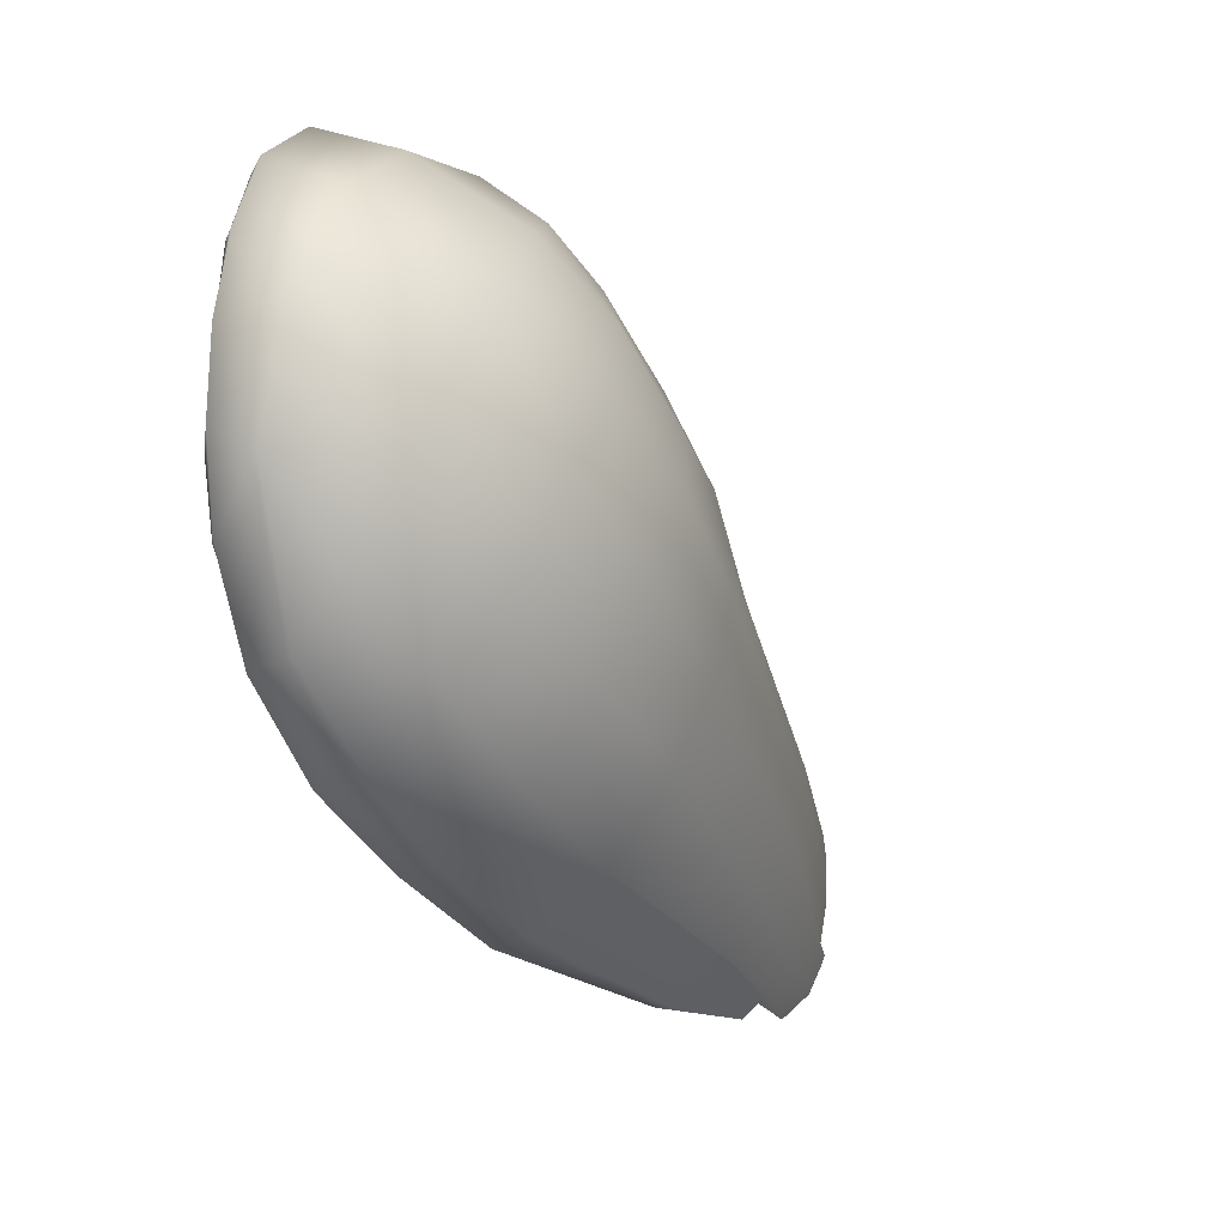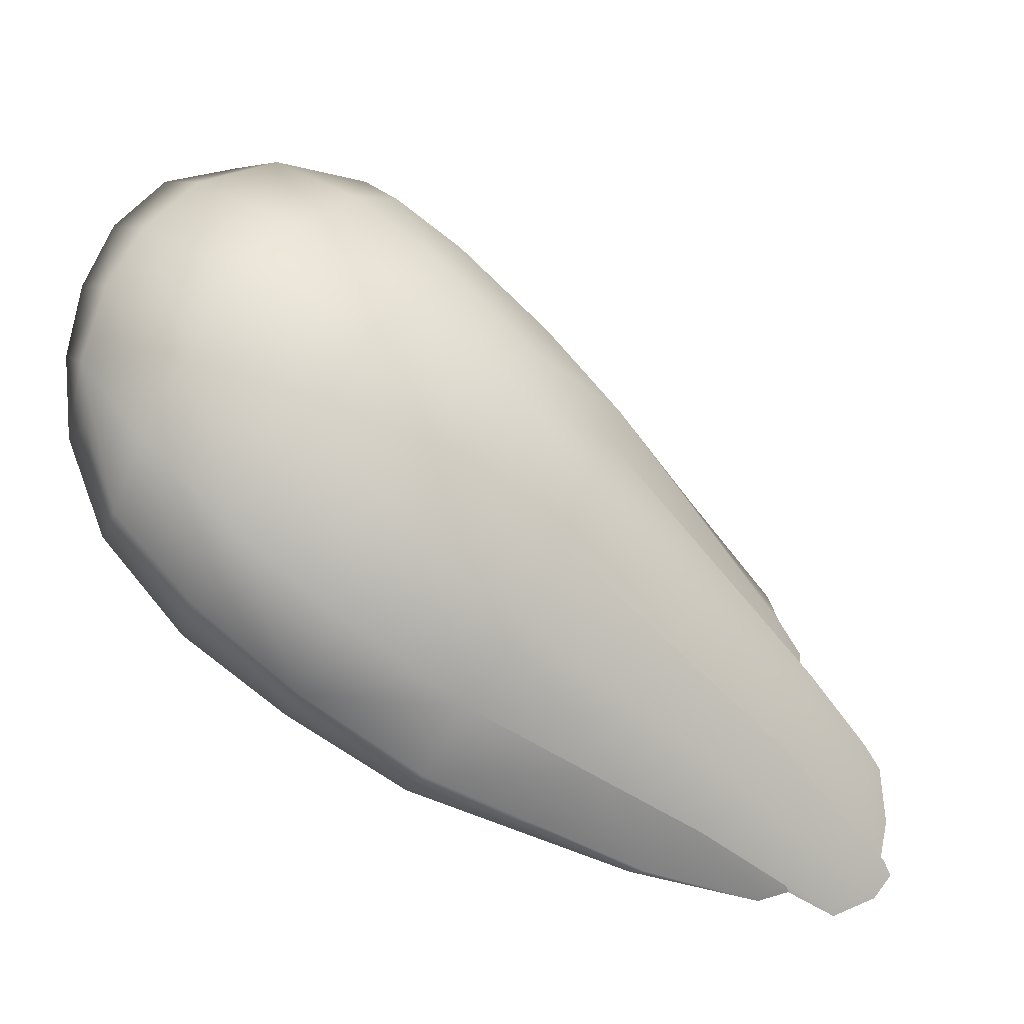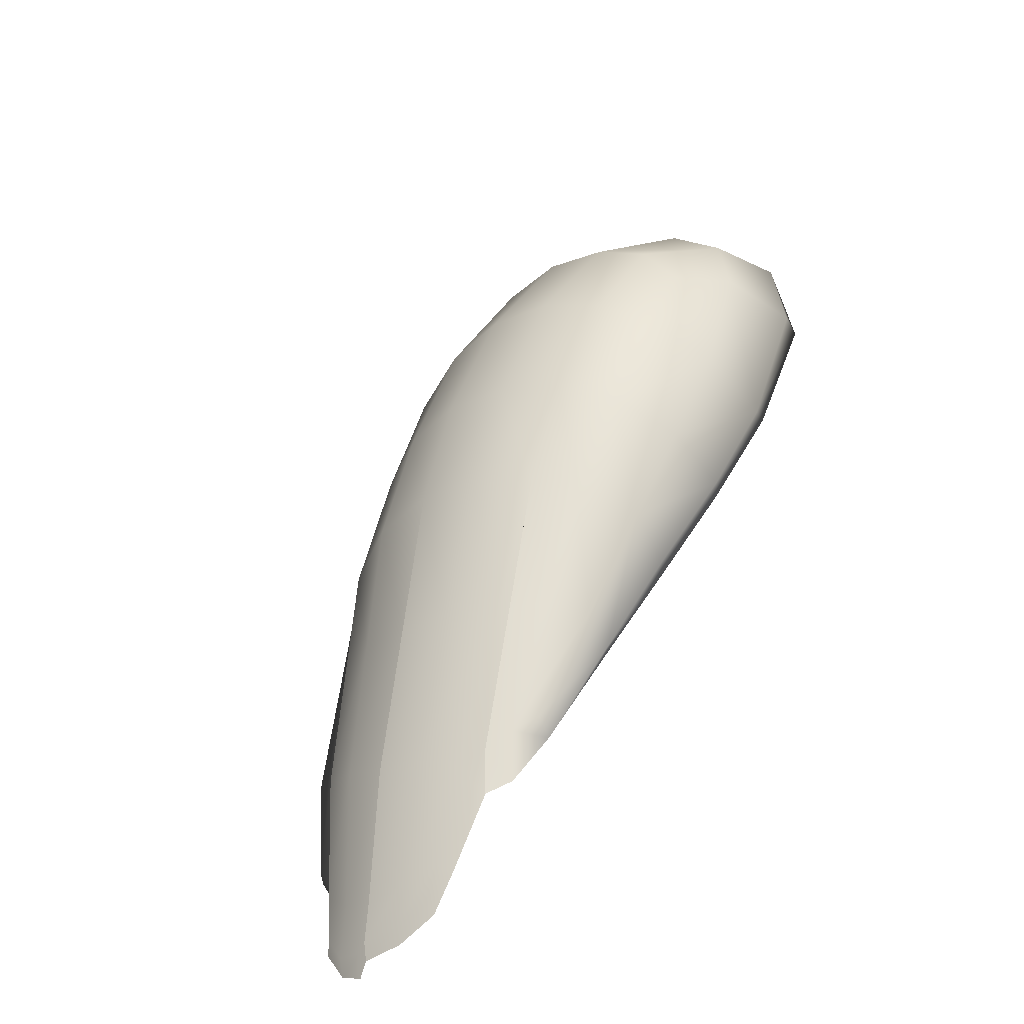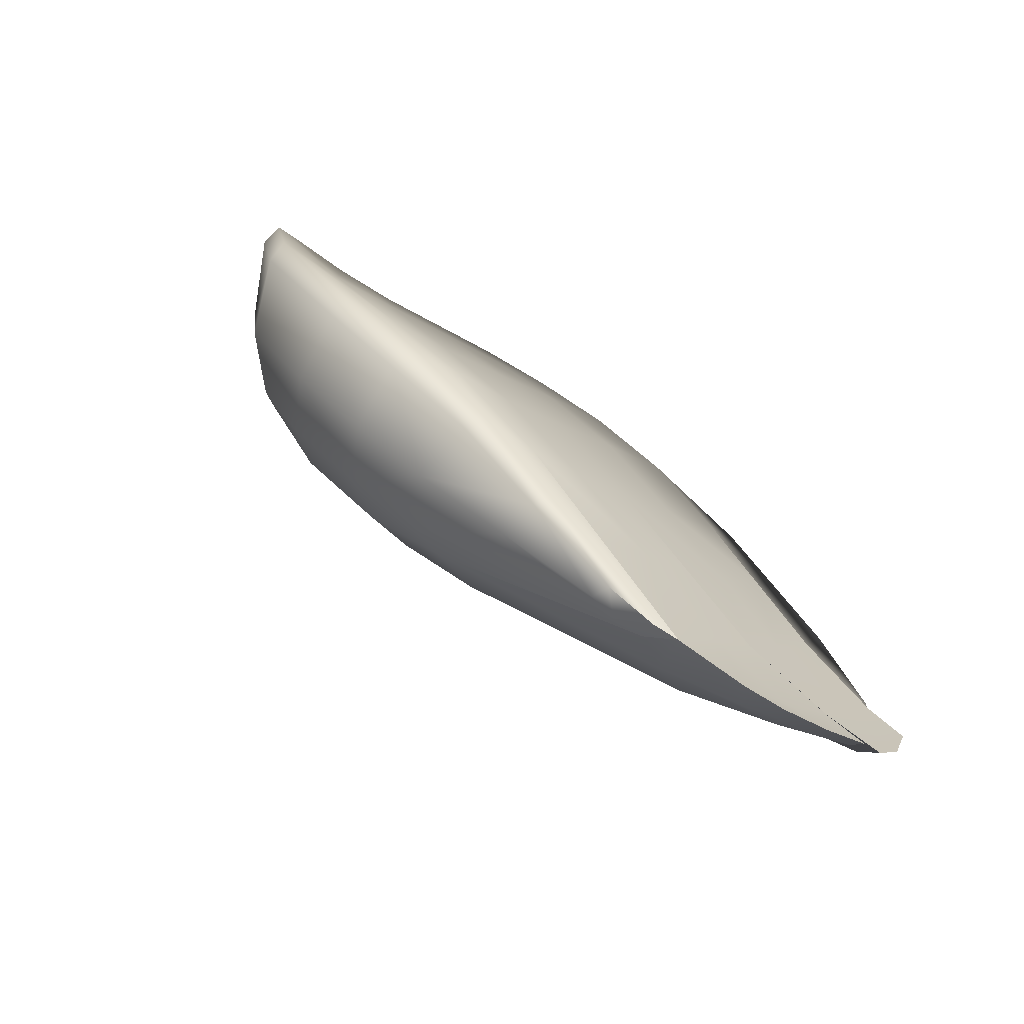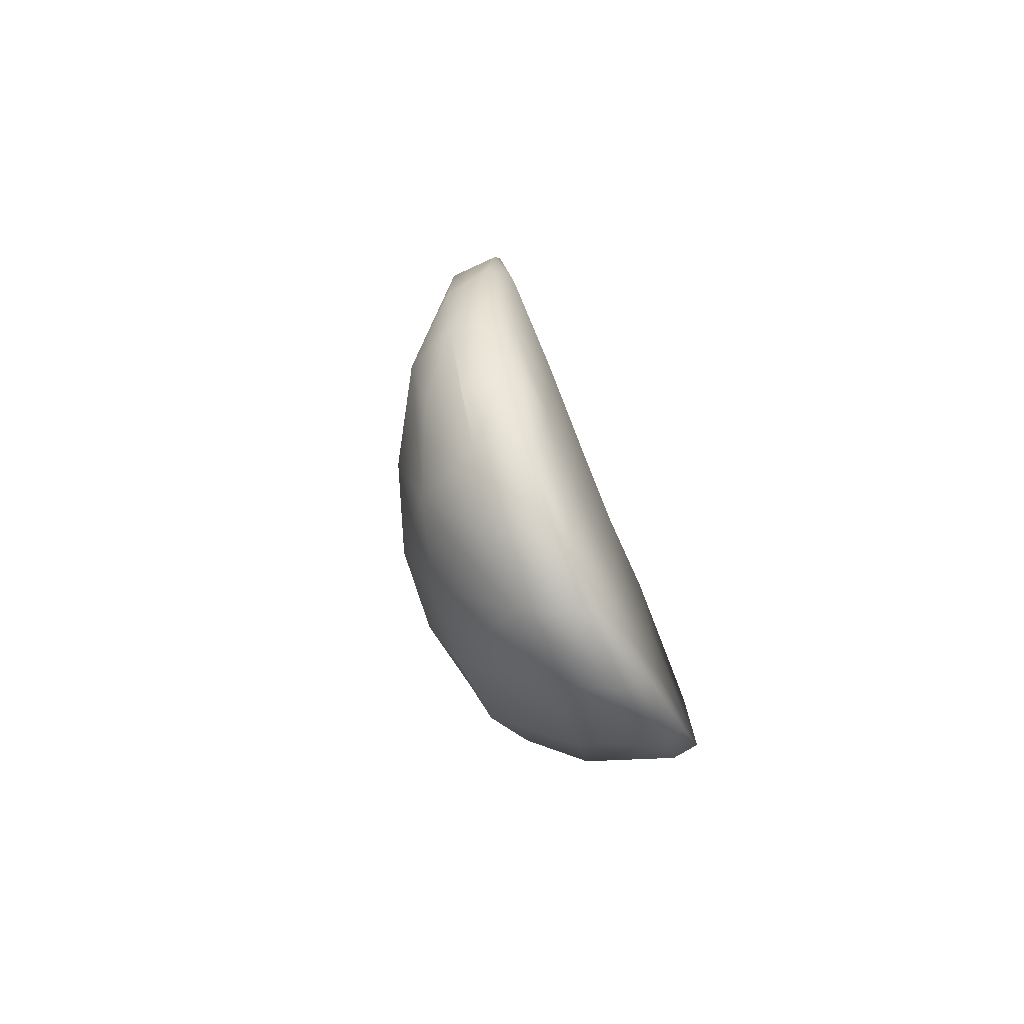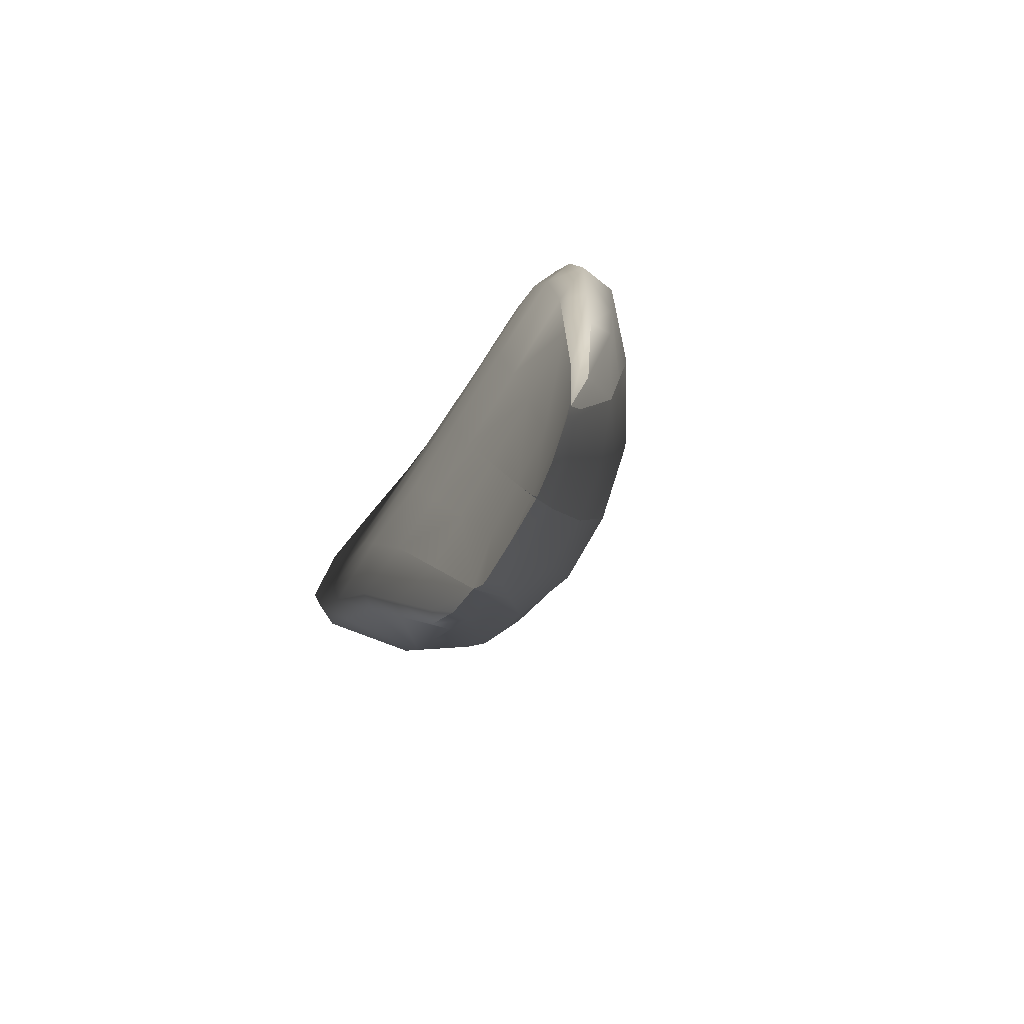
<metadata>
{"format":"obj","ext":"obj","renderer":"f3d","projection":"perspective","resolution":1024,"background":"white","views":[{"elev":-2.7,"azim":42.8,"up":"+Y"},{"elev":-17.1,"azim":75.9,"up":"+Y"},{"elev":-66.2,"azim":131.8,"up":"+Z"},{"elev":-62.5,"azim":-117.2,"up":"+Z"},{"elev":68.3,"azim":167.4,"up":"+Z"},{"elev":-52.9,"azim":-26.1,"up":"+Z"}]}
</metadata>
<code>
g pm0018_00_WingLSkin
v 0.3891 0.6733 0.3054
v 0.3677 0.5928 0.3441
v 0.3373 0.6715 0.3986
v 0.3379 0.7485 0.3803
v 0.3681 0.5082 0.2526
v 0.4009 0.5902 0.2075
v 0.3324 0.8135 0.3471
v 0.3954 0.7447 0.2637
v 0.3844 0.8084 0.211
v 0.4128 0.6666 0.1594
v 0.4024 0.7348 0.1146
v 0.3153 0.8739 0.2962
v 0.3843 0.514 0.09842
v 0.347 0.4381 0.1481
v 0.3185 0.3699 0.02592
v 0.2992 0.3798 0.1836
v 0.2723 0.3138 0.05906
v 0.3561 0.4464 -0.01325
v 0.3182 0.4523 0.284
v 0.3981 0.5887 0.04823
v 0.3656 0.5213 -0.05009
v 0.3877 0.6569 0.00498
v 0.3557 0.5887 -0.08558
v 0.373 0.7904 0.06867
v 0.3567 0.7132 -0.02694
v 0.3231 0.6422 -0.1104
v 0.2531 0.3697 0.1881
v 0.2723 0.4353 0.2888
v 0.2341 0.3069 0.06797
v 0.331 0.5307 0.3609
v 0.2906 0.5188 0.3673
v 0.3357 0.6106 0.3912
v 0.297 0.6101 0.4036
v 0.297 0.6908 0.4106
v 0.2892 0.766 0.3993
v 0.2757 0.8372 0.3718
v 0.2496 0.9012 0.3226
v 0.218 0.9392 0.2487
v 0.2924 0.9149 0.2181
v 0.3633 0.8534 0.1531
v 0.279 0.9104 0.127
v 0.3306 0.8705 0.1042
v 0.3288 0.8268 0.03992
v 0.2588 0.8501 0.01871
v 0.3121 0.756 -0.05143
v 0.2444 0.7814 -0.06666
v 0.1748 0.8498 0.01797
v 0.1681 0.7762 -0.05782
v 0.2295 0.709 -0.1465
v 0.1655 0.6892 -0.1341
v 0.2988 0.6821 -0.1293
v 0.1958 0.9297 0.1431
v 0.2213 0.8937 0.3081
v 0.2496 0.9012 0.3226
v 0.2757 0.8372 0.3718
v 0.2493 0.8329 0.3553
v 0.218 0.9392 0.2487
v 0.1942 0.9315 0.2499
v 0.2669 0.7589 0.381
v 0.2892 0.766 0.3993
v 0.297 0.6908 0.4106
v 0.2756 0.676 0.3947
v 0.2758 0.6109 0.387
v 0.297 0.6101 0.4036
v 0.2694 0.5366 0.3509
v 0.2906 0.5188 0.3673
v 0.1958 0.9297 0.1431
v 0.1716 0.9238 0.1507
v 0.1748 0.8498 0.01797
v 0.1555 0.8452 0.03624
v 0.1681 0.7762 -0.05782
v 0.1501 0.7643 -0.04285
v 0.1794 0.7761 0.09342
v 0.2003 0.8478 0.1985
v 0.2213 0.7696 0.2429
v 0.2005 0.7013 0.1392
v 0.2384 0.6939 0.2798
v 0.2164 0.6256 0.1792
v 0.2534 0.6145 0.311
v 0.2339 0.5459 0.2276
v 0.2167 0.4781 0.1234
v 0.1988 0.5569 0.07249
v 0.1855 0.4877 -0.06331
v 0.1746 0.5501 -0.09385
v 0.1825 0.6296 0.03178
v 0.1625 0.6125 -0.1138
v 0.1638 0.7004 -0.003762
v 0.1502 0.6792 -0.1245
v 0.2031 0.4162 -0.01371
v 0.2382 0.3974 0.1785
v 0.2237 0.3428 0.04651
v 0.1655 0.6892 -0.1341
v 0.2555 0.4636 0.2822
v 0.2341 0.3069 0.06797
v 0.2531 0.3697 0.1881
v 0.2723 0.4353 0.2888
v 0.1576 0.5984 -0.2213
v 0.165 0.5176 -0.3181
v 0.1697 0.5268 -0.3275
v 0.1676 0.608 -0.2308
v 0.1697 0.53 -0.2351
v 0.1769 0.4476 -0.3564
v 0.1711 0.479 -0.3596
v 0.1502 0.6792 -0.1245
v 0.1625 0.6125 -0.1138
v 0.1655 0.6892 -0.1341
v 0.1662 0.3637 -0.4442
v 0.1509 0.358 -0.4513
v 0.1497 0.3114 -0.4559
v 0.1643 0.3205 -0.4472
v 0.1522 0.2673 -0.4456
v 0.165 0.2762 -0.4359
v 0.1794 0.3852 -0.4233
v 0.1839 0.3426 -0.4214
v 0.2155 0.4467 -0.3527
v 0.2397 0.4091 -0.3318
v 0.2693 0.5444 -0.2315
v 0.2977 0.4989 -0.2087
v 0.2469 0.364 -0.3081
v 0.3062 0.4427 -0.1791
v 0.1796 0.3588 -0.2971
v 0.1825 0.4233 -0.1802
v 0.1769 0.4477 -0.3564
v 0.1605 0.3907 -0.4215
v 0.1836 0.2974 -0.407
v 0.1632 0.2959 -0.4007
v 0.1697 0.5301 -0.2351
v 0.3231 0.6422 -0.1104
v 0.1625 0.6125 -0.1138
v 0.3557 0.5887 -0.08558
v 0.3656 0.5213 -0.05009
v 0.1855 0.4877 -0.06331
v 0.1635 0.2697 -0.4452
v 0.1476 0.2566 -0.4588
v 0.1496 0.2324 -0.4388
v 0.1621 0.2398 -0.426
v 0.1651 0.2211 -0.3833
v 0.1552 0.2122 -0.3912
v 0.1836 0.2972 -0.4063
v 0.1839 0.264 -0.3807
v 0.2482 0.3638 -0.3079
v 0.2493 0.3196 -0.2668
v 0.3069 0.4426 -0.179
v 0.3027 0.383 -0.14
v 0.1825 0.4233 -0.1802
v 0.1796 0.3588 -0.2971
v 0.2396 0.2772 -0.2239
v 0.2791 0.3236 -0.09898
v 0.1935 0.2703 -0.2066
v 0.2086 0.3065 -0.08004
v 0.1631 0.2957 -0.4005
v 0.1694 0.2332 -0.337
v 0.1837 0.2344 -0.3405
v 0.1855 0.4877 -0.06331
v 0.3656 0.5213 -0.05009
v 0.3185 0.3699 0.02592
v 0.3561 0.4464 -0.01325
v 0.2237 0.3428 0.04651
v 0.1933 0.2264 -0.2958
v 0.1825 0.237 -0.3307
v 0.1703 0.2332 -0.3392
v 0.1831 0.2209 -0.3004
v 0.222 0.2401 -0.1714
v 0.2018 0.2424 -0.1617
v 0.2471 0.277 -0.05616
v 0.218 0.2747 -0.04688
v 0.2791 0.3236 -0.09898
v 0.2396 0.2772 -0.2239
v 0.2086 0.3065 -0.08004
v 0.1935 0.2703 -0.2066
v 0.2237 0.3428 0.04651
v 0.3185 0.3699 0.02592
v 0.2723 0.3138 0.05906
v 0.2341 0.3069 0.06797
v 0.218 0.2747 -0.04688
v 0.2018 0.2424 -0.1617
v 0.1935 0.2703 -0.2066
v 0.2086 0.3065 -0.08004
v 0.1703 0.2332 -0.3392
v 0.1831 0.2209 -0.3004
v 0.2237 0.3428 0.04651
v 0.2341 0.3069 0.06797
v 0.1955 0.366 -0.1349
v 0.1878 0.3158 -0.256
v 0.1796 0.3588 -0.2971
v 0.1825 0.4233 -0.1802
v 0.2086 0.3065 -0.08004
v 0.1935 0.2703 -0.2066
v 0.1631 0.2957 -0.4005
v 0.1655 0.2637 -0.3725
v 0.1694 0.2332 -0.337
v 0.1476 0.2566 -0.4588
v 0.1496 0.2324 -0.4388
v 0.1552 0.2122 -0.3912
v 0.2031 0.4162 -0.01371
v 0.2237 0.3428 0.04651
v 0.1855 0.4877 -0.06331
v 0.1744 0.4759 -0.2101
v 0.1743 0.4017 -0.3263
v 0.1769 0.4477 -0.3564
v 0.1697 0.5301 -0.2351
v 0.1825 0.4233 -0.1802
v 0.1796 0.3588 -0.2971
v 0.1605 0.3907 -0.4215
v 0.1634 0.3385 -0.4141
v 0.1632 0.2959 -0.4007
v 0.1509 0.358 -0.4513
v 0.1497 0.3114 -0.4559
v 0.1522 0.2673 -0.4456
v 0.1746 0.5501 -0.09385
v 0.1855 0.4877 -0.06331
v 0.1625 0.6125 -0.1138
v 0.1676 0.608 -0.2308
v 0.1697 0.5268 -0.3275
v 0.1912 0.5329 -0.3182
v 0.2104 0.6209 -0.2323
v 0.2012 0.5045 -0.3266
v 0.1711 0.479 -0.3596
v 0.25 0.5933 -0.2279
v 0.2036 0.4713 -0.328
v 0.2634 0.5568 -0.2192
v 0.1769 0.4476 -0.3564
v 0.1697 0.53 -0.2351
v 0.2295 0.709 -0.1465
v 0.1655 0.6892 -0.1341
v 0.2988 0.6821 -0.1293
v 0.3231 0.6422 -0.1104
v 0.1625 0.6125 -0.1138
g pm0018_00_WingLSkin_0
f 3 2 1
f 4 3 1
f 1 2 5
f 6 1 5
f 4 1 7
f 1 8 7
f 7 8 9
f 9 8 10
f 10 8 1
f 6 10 1
f 11 9 10
f 12 7 9
f 6 5 13
f 6 13 10
f 5 14 13
f 13 14 15
f 14 16 15
f 14 5 16
f 16 17 15
f 18 13 15
f 5 19 16
f 13 20 10
f 21 20 13
f 18 21 13
f 22 20 21
f 10 20 22
f 11 10 22
f 23 22 21
f 11 22 24
f 11 24 9
f 22 25 24
f 26 25 22
f 23 26 22
f 16 19 27
f 19 28 27
f 29 17 16
f 27 29 16
f 28 19 30
f 30 19 5
f 2 30 5
f 31 28 30
f 2 3 30
f 3 32 30
f 31 30 32
f 32 3 33
f 33 31 32
f 3 34 33
f 3 4 34
f 4 35 34
f 35 4 36
f 4 7 36
f 37 36 7
f 12 37 7
f 37 12 38
f 12 39 38
f 12 9 39
f 9 40 39
f 24 40 9
f 41 39 40
f 42 41 40
f 40 24 42
f 42 43 41
f 24 43 42
f 43 44 41
f 43 45 44
f 43 24 45
f 45 46 44
f 47 44 46
f 44 47 41
f 48 47 46
f 48 46 49
f 46 45 49
f 50 48 49
f 45 51 49
f 47 52 41
f 39 41 52
f 38 39 52
f 24 25 45
f 45 25 51
f 25 26 51
f 55 54 53
f 56 55 53
f 53 54 57
f 58 53 57
f 56 59 55
f 59 60 55
f 61 60 59
f 62 61 59
f 62 63 61
f 63 64 61
f 64 63 65
f 66 64 65
f 58 57 67
f 68 58 67
f 67 69 68
f 69 70 68
f 69 71 70
f 71 72 70
f 70 73 68
f 73 74 68
f 74 73 75
f 73 76 75
f 75 76 77
f 76 78 77
f 77 78 79
f 78 80 79
f 79 80 65
f 81 80 78
f 82 81 78
f 82 83 81
f 84 83 82
f 85 84 82
f 78 76 85
f 82 78 85
f 86 84 85
f 87 86 85
f 76 73 87
f 85 76 87
f 88 86 87
f 72 88 87
f 83 89 81
f 90 81 89
f 91 90 89
f 92 88 72
f 71 92 72
f 70 72 87
f 73 70 87
f 81 90 93
f 80 81 93
f 91 94 90
f 94 95 90
f 90 95 96
f 93 90 96
f 96 66 93
f 66 65 93
f 80 93 65
f 65 63 79
f 63 62 79
f 62 59 79
f 59 77 79
f 75 77 59
f 56 75 59
f 75 56 74
f 56 53 74
f 74 53 58
f 68 74 58
f 99 98 97
f 100 99 97
f 97 98 101
f 98 102 101
f 103 102 98
f 99 103 98
f 97 101 104
f 100 97 104
f 101 105 104
f 106 100 104
f 109 108 107
f 110 109 107
f 111 109 110
f 112 111 110
f 110 107 113
f 114 110 113
f 112 110 114
f 114 113 115
f 116 114 115
f 116 115 117
f 118 116 117
f 119 116 118
f 120 119 118
f 121 119 120
f 122 121 120
f 115 113 123
f 113 124 123
f 125 114 116
f 119 125 116
f 125 112 114
f 111 112 125
f 126 125 119
f 121 126 119
f 126 111 125
f 113 107 124
f 107 108 124
f 115 123 127
f 117 115 127
f 117 127 128
f 127 129 128
f 117 128 130
f 118 117 130
f 118 130 131
f 120 118 131
f 122 120 131
f 132 122 131
f 135 134 133
f 136 135 133
f 135 136 137
f 138 135 137
f 136 133 139
f 140 136 139
f 137 136 140
f 140 139 141
f 142 140 141
f 142 141 143
f 144 142 143
f 143 141 145
f 141 146 145
f 141 139 146
f 147 142 144
f 148 147 144
f 149 147 148
f 150 149 148
f 139 151 146
f 149 152 147
f 152 153 147
f 153 140 142
f 147 153 142
f 152 138 153
f 139 133 151
f 133 134 151
f 153 137 140
f 138 137 153
f 143 145 154
f 155 143 154
f 148 144 156
f 150 148 156
f 144 157 156
f 143 155 157
f 144 143 157
f 158 150 156
f 161 160 159
f 162 161 159
f 162 159 163
f 164 162 163
f 164 163 165
f 166 164 165
f 165 163 167
f 163 168 167
f 159 160 168
f 163 159 168
f 167 168 169
f 168 170 169
f 160 161 170
f 168 160 170
f 167 169 171
f 172 167 171
f 167 172 173
f 165 167 173
f 165 173 174
f 166 165 174
f 177 176 175
f 178 177 175
f 177 179 176
f 179 180 176
f 178 175 181
f 175 182 181
f 185 184 183
f 186 185 183
f 183 184 187
f 184 188 187
f 185 189 184
f 189 190 184
f 184 190 188
f 190 191 188
f 189 192 190
f 192 193 190
f 190 193 191
f 193 194 191
f 183 187 195
f 187 196 195
f 183 195 197
f 186 183 197
f 200 199 198
f 201 200 198
f 198 199 202
f 199 203 202
f 200 204 199
f 204 205 199
f 199 205 203
f 205 206 203
f 204 207 205
f 207 208 205
f 205 208 206
f 208 209 206
f 198 202 210
f 202 211 210
f 198 210 212
f 201 198 212
f 215 214 213
f 216 215 213
f 215 217 214
f 217 215 216
f 217 218 214
f 219 217 216
f 220 217 219
f 217 220 218
f 221 220 219
f 220 222 218
f 223 222 220
f 221 223 220
f 216 213 224
f 213 225 224
f 216 224 226
f 219 216 226
f 219 226 227
f 221 219 227
f 221 227 223
f 227 228 223

</code>
